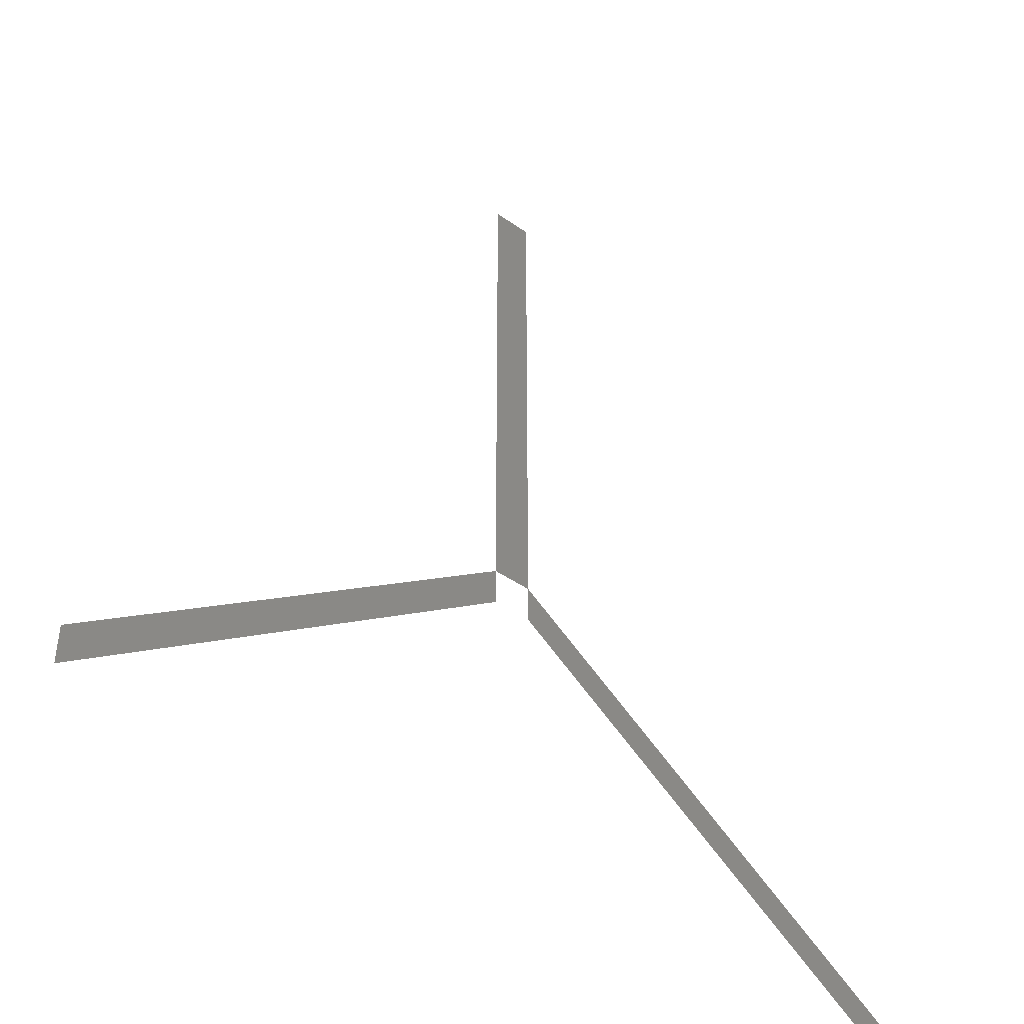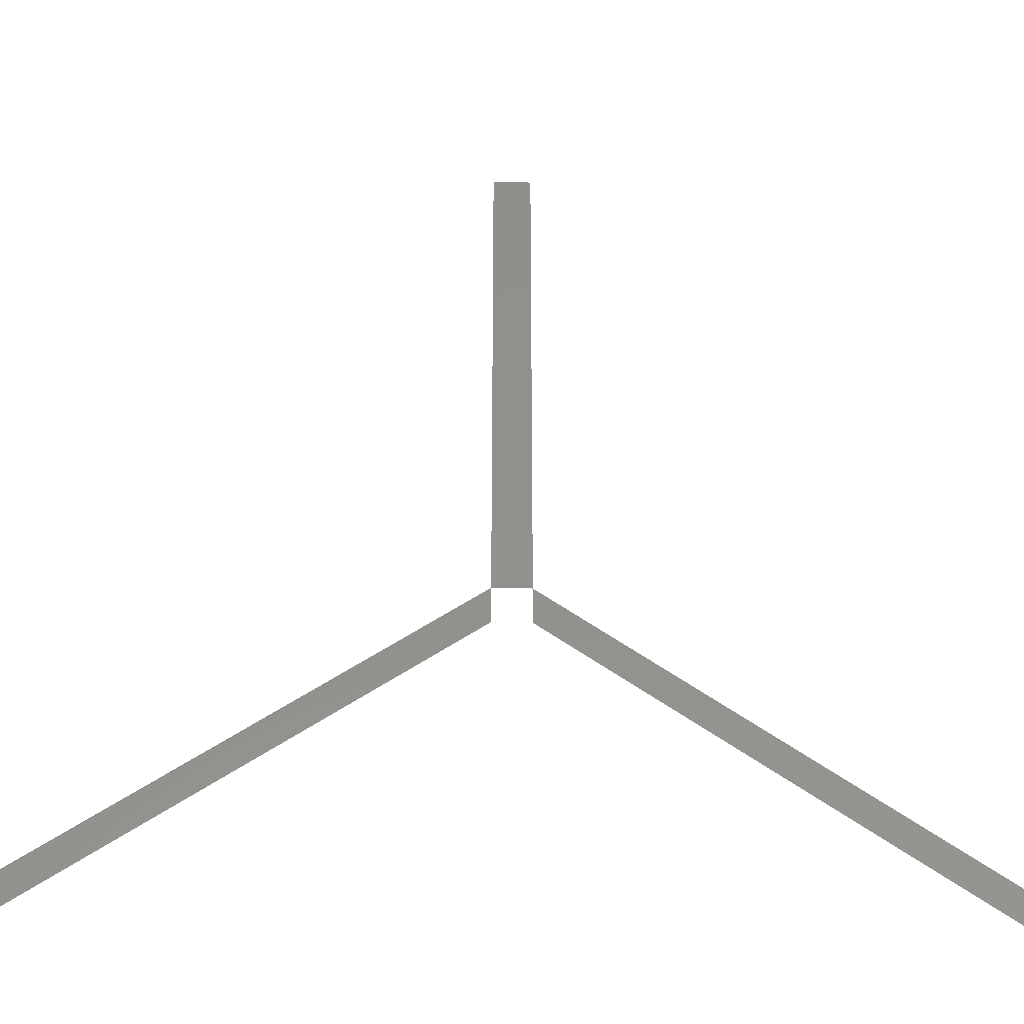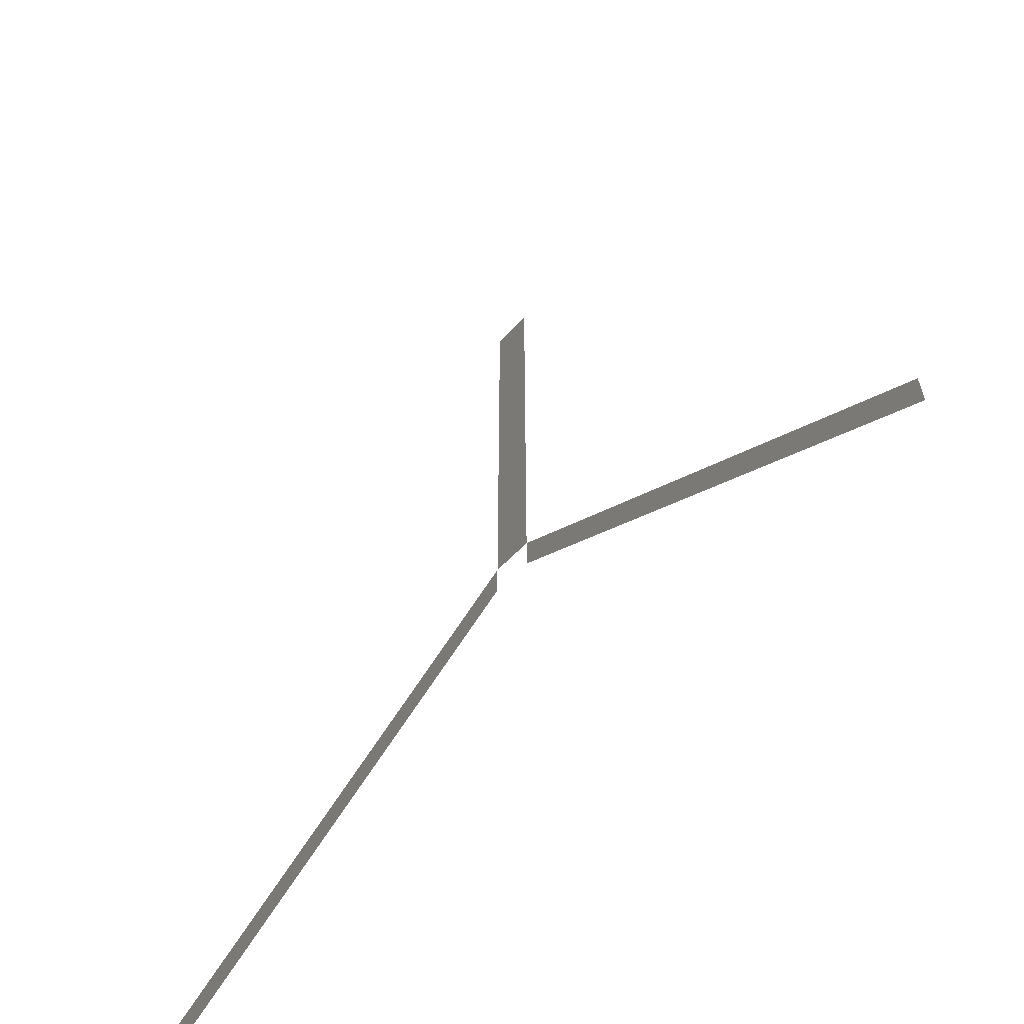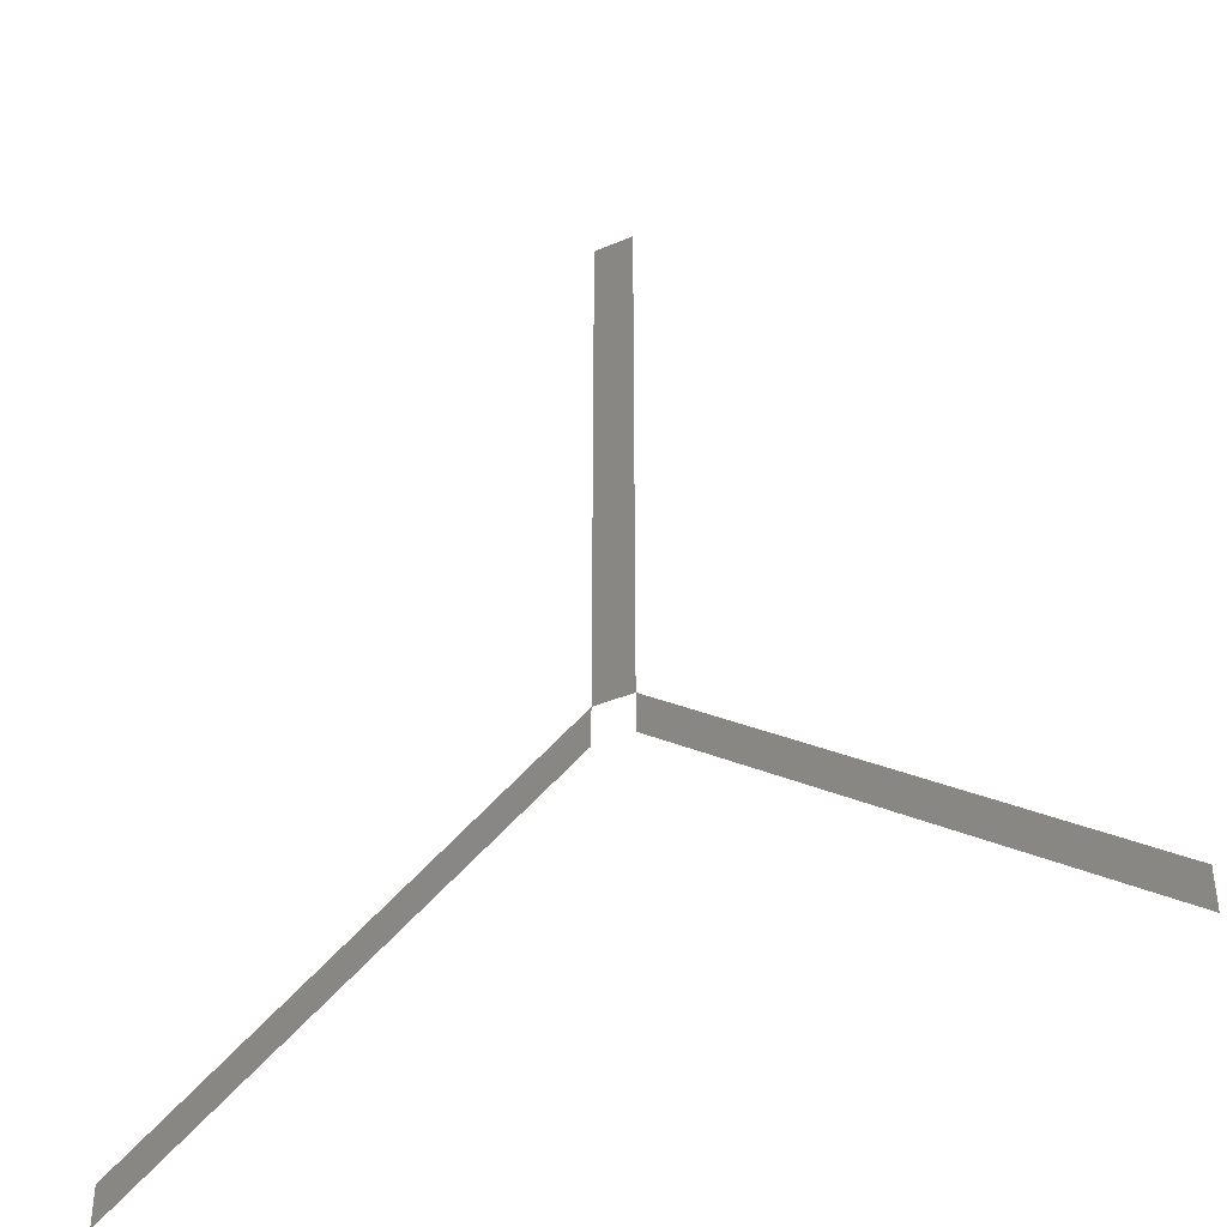
<metadata>
{"format":"stl","ext":"stl","renderer":"f3d","projection":"perspective","resolution":1024,"background":"white","views":[{"elev":-44.6,"azim":140.9,"up":"+Z"},{"elev":-36.9,"azim":178.1,"up":"+Z"},{"elev":-62.4,"azim":46.4,"up":"+Z"},{"elev":-41.0,"azim":27.5,"up":"+Z"}]}
</metadata>
<code>
# stl→obj: 166 verts, 162 faces
v 1.5 0 1.5
v 2.714 0 0.6183
v 1.5 0 -1.5
v 3.927 0 -0.2634
v 2.714 0 -2.382
v 5.141 0 -1.145
v 3.927 0 -3.263
v 6.354 0 -2.027
v 5.141 0 -4.145
v 7.568 0 -2.908
v 6.354 0 -5.027
v 8.781 0 -3.79
v 7.568 0 -5.908
v 9.995 0 -4.672
v 8.781 0 -6.79
v 11.21 0 -5.553
v 9.995 0 -7.672
v 12.42 0 -6.435
v 11.21 0 -8.553
v 13.64 0 -7.317
v 12.42 0 -9.435
v 14.85 0 -8.198
v 13.64 0 -10.32
v 16.06 0 -9.08
v 14.85 0 -11.2
v 17.28 0 -9.962
v 16.06 0 -12.08
v 18.49 0 -10.84
v 17.28 0 -12.96
v 19.7 0 -11.73
v 18.49 0 -13.84
v 20.92 0 -12.61
v 19.7 0 -14.73
v 22.13 0 -13.49
v 20.92 0 -15.61
v 23.34 0 -14.37
v 22.13 0 -16.49
v 24.56 0 -15.25
v 23.34 0 -17.37
v 25.77 0 -16.13
v 24.56 0 -18.25
v 26.98 0 -17.02
v 25.77 0 -19.13
v 28.2 0 -17.9
v 26.98 0 -20.02
v 29.41 0 -18.78
v 28.2 0 -20.9
v 30.62 0 -19.66
v 29.41 0 -21.78
v 31.84 0 -20.54
v 30.62 0 -22.66
v 33.05 0 -21.42
v 31.84 0 -23.54
v 34.27 0 -22.31
v 33.05 0 -24.42
v 34.27 0 -25.31
v -1.5 0 1.5
v -1.5 0 -1.5
v -2.714 0 0.6183
v -2.714 0 -2.382
v -3.927 0 -0.2634
v -3.927 0 -3.263
v -5.141 0 -1.145
v -5.141 0 -4.145
v -6.354 0 -2.027
v -6.354 0 -5.027
v -7.568 0 -2.908
v -7.568 0 -5.908
v -8.781 0 -3.79
v -8.781 0 -6.79
v -9.995 0 -4.672
v -9.995 0 -7.672
v -11.21 0 -5.553
v -11.21 0 -8.553
v -12.42 0 -6.435
v -12.42 0 -9.435
v -13.64 0 -7.317
v -13.64 0 -10.32
v -14.85 0 -8.198
v -14.85 0 -11.2
v -16.06 0 -9.08
v -16.06 0 -12.08
v -17.28 0 -9.962
v -17.28 0 -12.96
v -18.49 0 -10.84
v -18.49 0 -13.84
v -19.7 0 -11.73
v -19.7 0 -14.73
v -20.92 0 -12.61
v -20.92 0 -15.61
v -22.13 0 -13.49
v -22.13 0 -16.49
v -23.34 0 -14.37
v -23.34 0 -17.37
v -24.56 0 -15.25
v -24.56 0 -18.25
v -25.77 0 -16.13
v -25.77 0 -19.13
v -26.98 0 -17.02
v -26.98 0 -20.02
v -28.2 0 -17.9
v -28.2 0 -20.9
v -29.41 0 -18.78
v -29.41 0 -21.78
v -30.62 0 -19.66
v -30.62 0 -22.66
v -31.84 0 -20.54
v -31.84 0 -23.54
v -33.05 0 -21.42
v -33.05 0 -24.42
v -34.27 0 -22.31
v -34.27 0 -25.31
v -1.5 0 3
v -1.5 0 4.5
v 1.5 0 3
v -1.5 0 6
v 1.5 0 4.5
v -1.5 0 7.5
v 1.5 0 6
v -1.5 0 9
v 1.5 0 7.5
v -1.5 0 10.5
v 1.5 0 9
v -1.5 0 12
v 1.5 0 10.5
v -1.5 0 13.5
v 1.5 0 12
v -1.5 0 15
v 1.5 0 13.5
v -1.5 0 16.5
v 1.5 0 15
v -1.5 0 18
v 1.5 0 16.5
v -1.5 0 19.5
v 1.5 0 18
v -1.5 0 21
v 1.5 0 19.5
v -1.5 0 22.5
v 1.5 0 21
v -1.5 0 24
v 1.5 0 22.5
v -1.5 0 25.5
v 1.5 0 24
v -1.5 0 27
v 1.5 0 25.5
v -1.5 0 28.5
v 1.5 0 27
v -1.5 0 30
v 1.5 0 28.5
v -1.5 0 31.5
v 1.5 0 30
v -1.5 0 33
v 1.5 0 31.5
v -1.5 0 34.5
v 1.5 0 33
v -1.5 0 36
v 1.5 0 34.5
v -1.5 0 37.5
v 1.5 0 36
v -1.5 0 39
v 1.5 0 37.5
v -1.5 0 40.5
v 1.5 0 39
v -1.5 0 42
v 1.5 0 40.5
v 1.5 0 42
f 1 2 3
f 2 4 5
f 4 6 7
f 6 8 9
f 8 10 11
f 10 12 13
f 12 14 15
f 14 16 17
f 16 18 19
f 18 20 21
f 20 22 23
f 22 24 25
f 24 26 27
f 26 28 29
f 28 30 31
f 30 32 33
f 32 34 35
f 34 36 37
f 36 38 39
f 38 40 41
f 40 42 43
f 42 44 45
f 44 46 47
f 46 48 49
f 48 50 51
f 50 52 53
f 52 54 55
f 3 2 5
f 5 4 7
f 7 6 9
f 9 8 11
f 11 10 13
f 13 12 15
f 15 14 17
f 17 16 19
f 19 18 21
f 21 20 23
f 23 22 25
f 25 24 27
f 27 26 29
f 29 28 31
f 31 30 33
f 33 32 35
f 35 34 37
f 37 36 39
f 39 38 41
f 41 40 43
f 43 42 45
f 45 44 47
f 47 46 49
f 49 48 51
f 51 50 53
f 53 52 55
f 55 54 56
f 57 58 59
f 59 60 61
f 61 62 63
f 63 64 65
f 65 66 67
f 67 68 69
f 69 70 71
f 71 72 73
f 73 74 75
f 75 76 77
f 77 78 79
f 79 80 81
f 81 82 83
f 83 84 85
f 85 86 87
f 87 88 89
f 89 90 91
f 91 92 93
f 93 94 95
f 95 96 97
f 97 98 99
f 99 100 101
f 101 102 103
f 103 104 105
f 105 106 107
f 107 108 109
f 109 110 111
f 58 60 59
f 60 62 61
f 62 64 63
f 64 66 65
f 66 68 67
f 68 70 69
f 70 72 71
f 72 74 73
f 74 76 75
f 76 78 77
f 78 80 79
f 80 82 81
f 82 84 83
f 84 86 85
f 86 88 87
f 88 90 89
f 90 92 91
f 92 94 93
f 94 96 95
f 96 98 97
f 98 100 99
f 100 102 101
f 102 104 103
f 104 106 105
f 106 108 107
f 108 110 109
f 110 112 111
f 57 113 1
f 113 114 115
f 114 116 117
f 116 118 119
f 118 120 121
f 120 122 123
f 122 124 125
f 124 126 127
f 126 128 129
f 128 130 131
f 130 132 133
f 132 134 135
f 134 136 137
f 136 138 139
f 138 140 141
f 140 142 143
f 142 144 145
f 144 146 147
f 146 148 149
f 148 150 151
f 150 152 153
f 152 154 155
f 154 156 157
f 156 158 159
f 158 160 161
f 160 162 163
f 162 164 165
f 1 113 115
f 115 114 117
f 117 116 119
f 119 118 121
f 121 120 123
f 123 122 125
f 125 124 127
f 127 126 129
f 129 128 131
f 131 130 133
f 133 132 135
f 135 134 137
f 137 136 139
f 139 138 141
f 141 140 143
f 143 142 145
f 145 144 147
f 147 146 149
f 149 148 151
f 151 150 153
f 153 152 155
f 155 154 157
f 157 156 159
f 159 158 161
f 161 160 163
f 163 162 165
f 165 164 166

</code>
